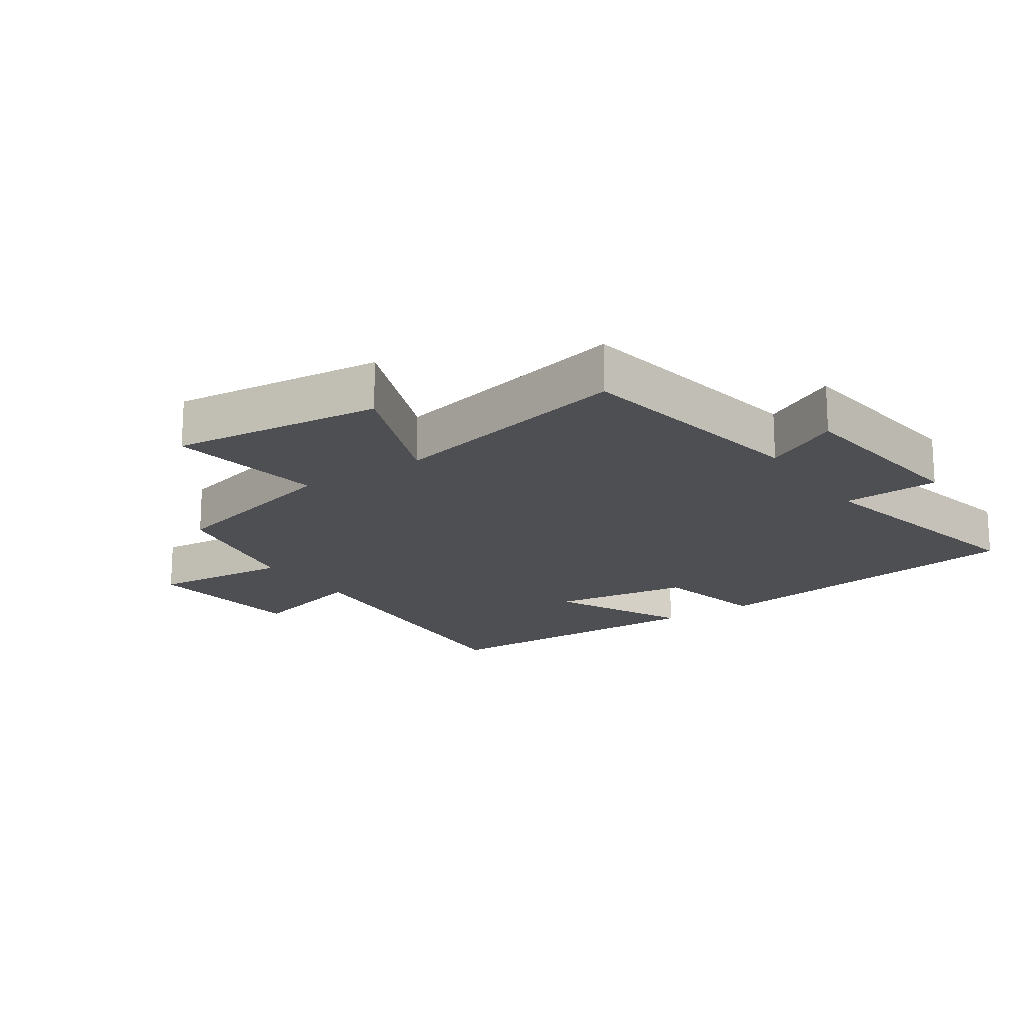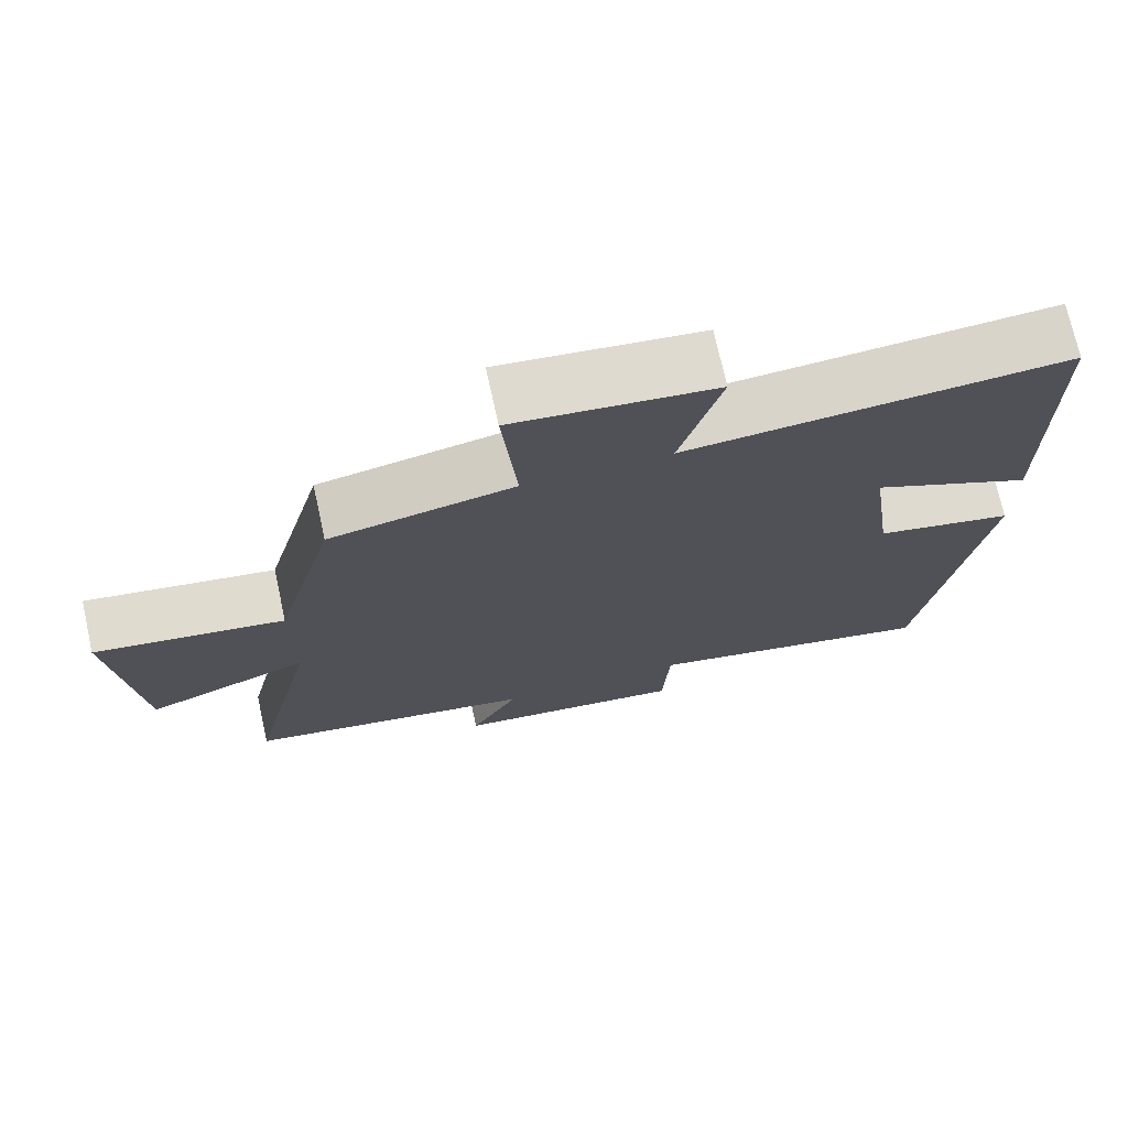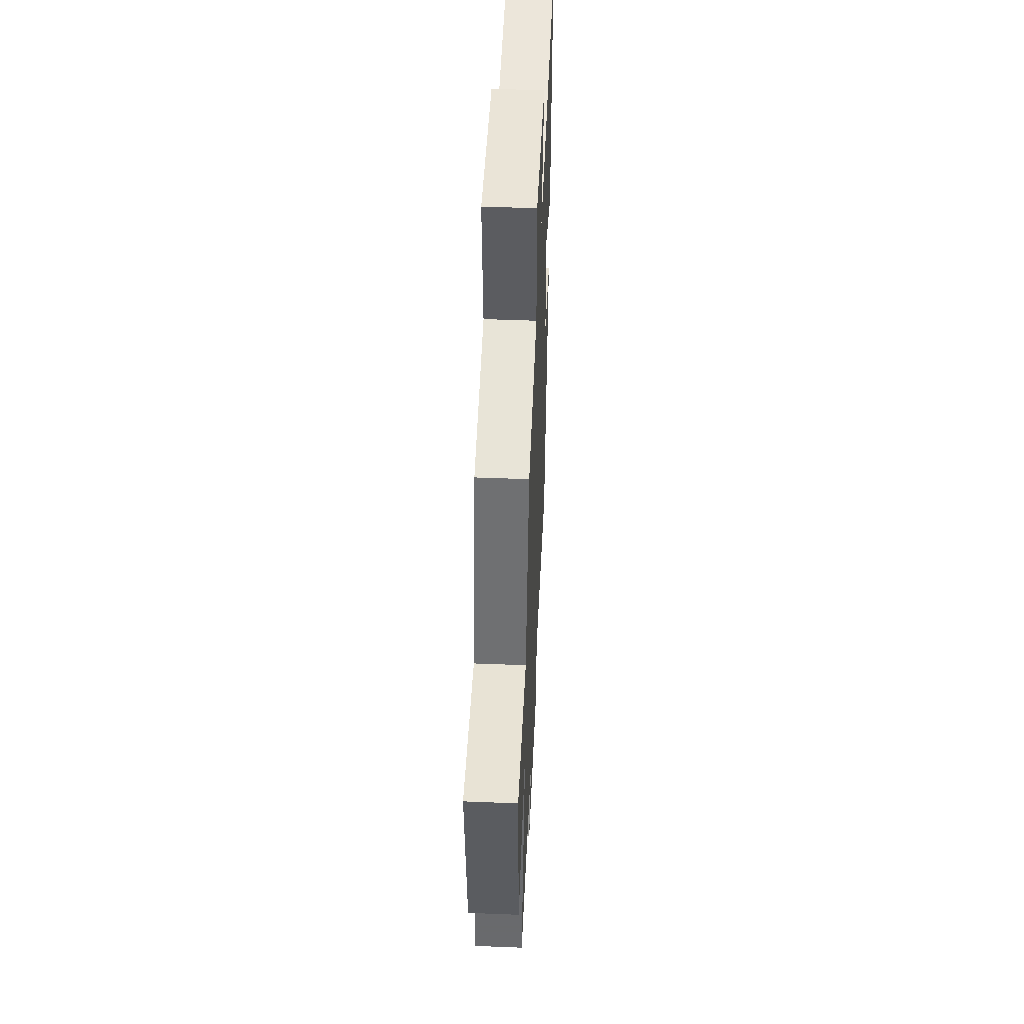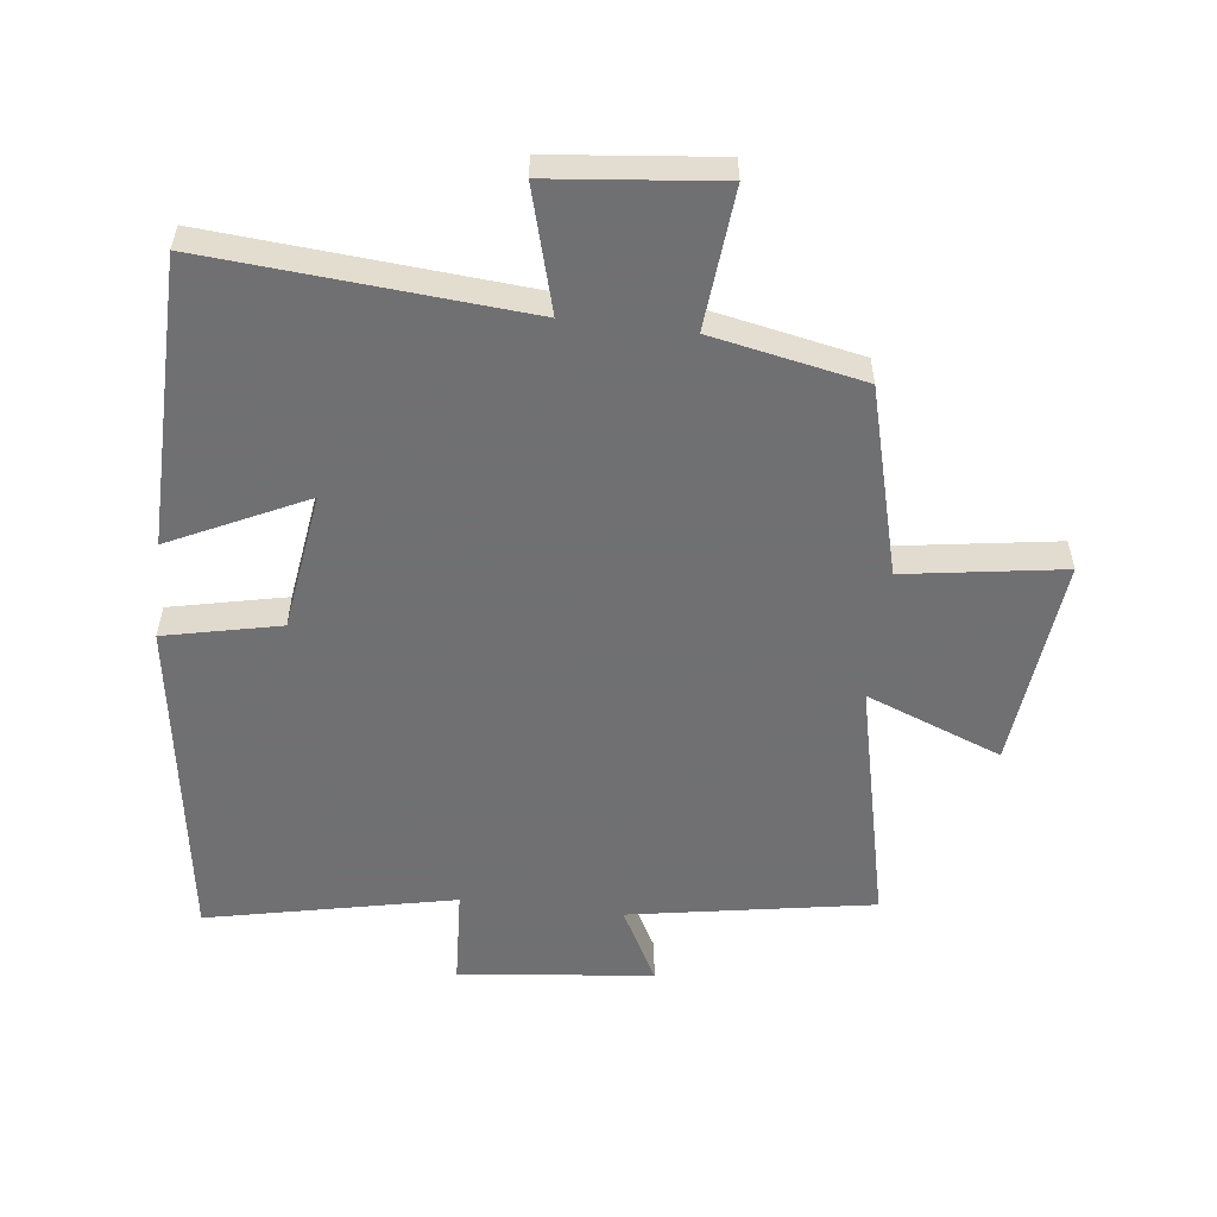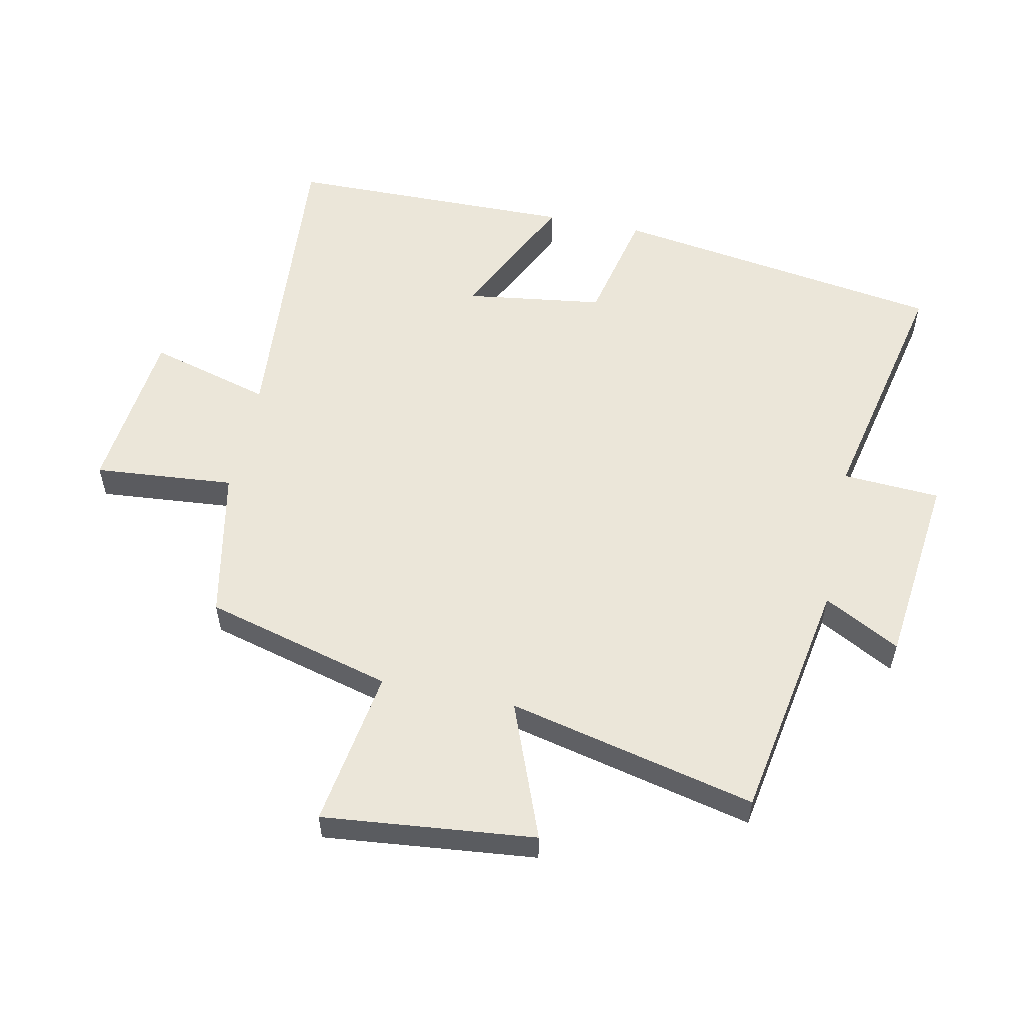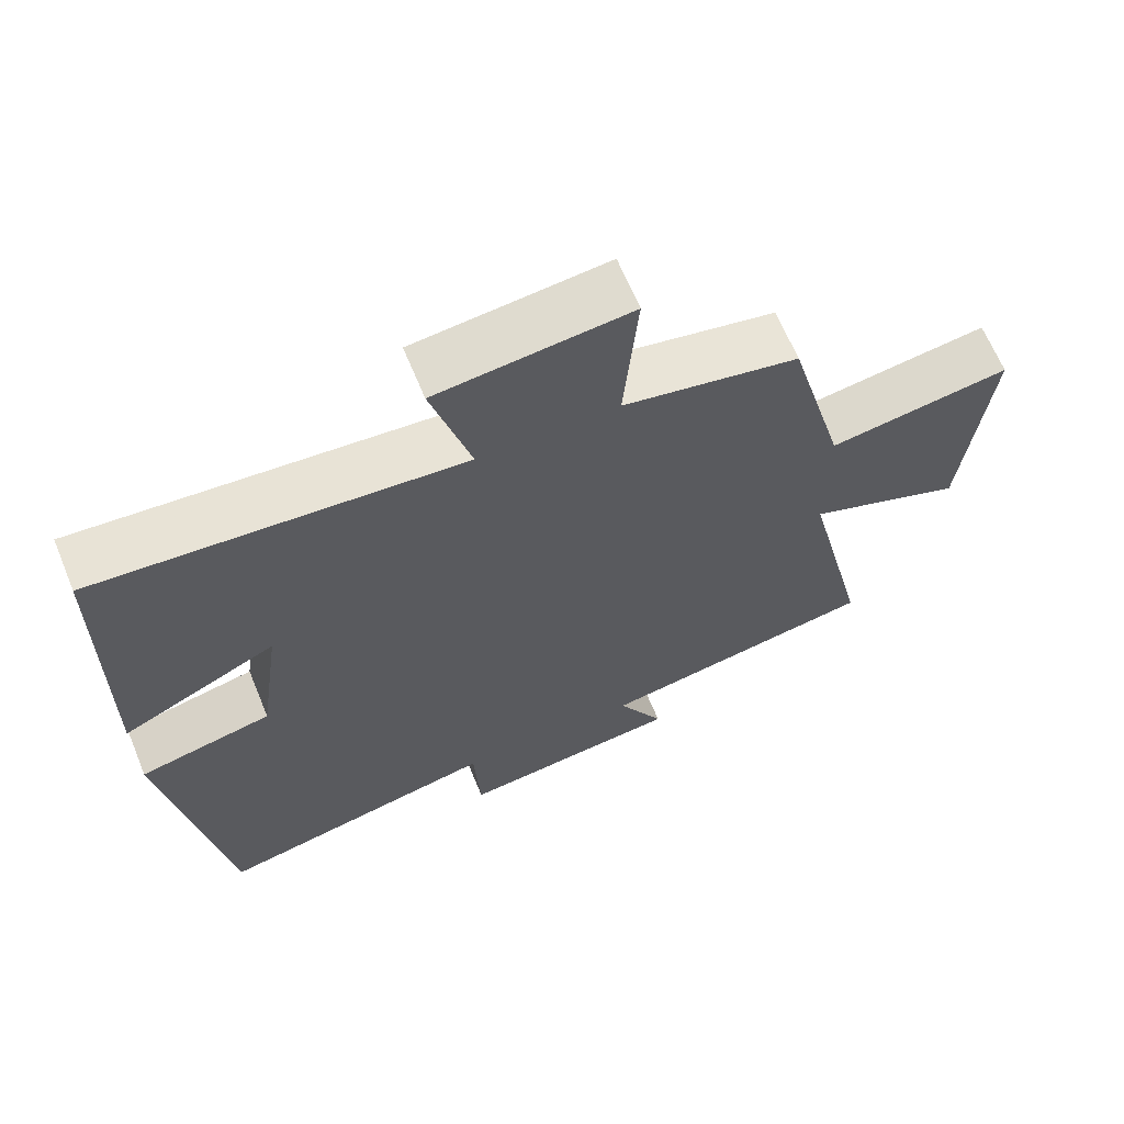
<metadata>
{"format":"obj","ext":"obj","renderer":"f3d","projection":"perspective","resolution":1024,"background":"white","views":[{"elev":-17.9,"azim":124.0,"up":"+Y"},{"elev":72.9,"azim":167.5,"up":"+Z"},{"elev":49.8,"azim":92.5,"up":"+Z"},{"elev":-55.0,"azim":-6.9,"up":"+Y"},{"elev":55.9,"azim":101.8,"up":"+Y"},{"elev":65.4,"azim":-22.4,"up":"+Z"}]}
</metadata>
<code>
v -0.422 0.07 -0.583
v -0.5 0.07 -0.065
v -0.32 0.07 -0.025
v -0.29 0.07 0.191
v -0.5 0.07 0.089
v -0.494 0.07 0.538
v -0.003 0.07 0.5
v -0.056 0.07 0.69
v 0.204 0.07 0.718
v 0.185 0.07 0.5
v 0.422 0.07 0.453
v 0.5 0.07 0.161
v 0.746 0.07 0.199
v 0.712 0.07 -0.131
v 0.5 0.07 -0.049
v 0.589 0.07 -0.434
v 0.21 0.07 -0.5
v 0.273 0.07 -0.618
v -0.029 0.07 -0.652
v -0.038 0.07 -0.5
v -0.422 0 -0.583
v -0.5 0 -0.065
v -0.32 0 -0.025
v -0.29 0 0.191
v -0.5 0 0.089
v -0.494 0 0.538
v -0.003 0 0.5
v -0.056 0 0.69
v 0.204 0 0.718
v 0.185 0 0.5
v 0.422 0 0.453
v 0.5 0 0.161
v 0.746 0 0.199
v 0.712 0 -0.131
v 0.5 0 -0.049
v 0.589 0 -0.434
v 0.21 0 -0.5
v 0.273 0 -0.618
v -0.029 0 -0.652
v -0.038 0 -0.5
f 17 18 19 20
f 15 16 17 20
f 1 2 3
f 20 1 3
f 15 20 3
f 12 13 14 15
f 15 3 4
f 12 15 4
f 11 12 4
f 10 11 4
f 7 8 9 10
f 7 10 4 5
f 5 6 7
f 40 39 38 37
f 40 37 36 35
f 23 22 21
f 23 21 40
f 23 40 35
f 35 34 33 32
f 24 23 35
f 24 35 32
f 24 32 31
f 24 31 30
f 30 29 28 27
f 25 24 30 27
f 27 26 25
f 1 21 22 2
f 2 22 23 3
f 3 23 24 4
f 4 24 25 5
f 5 25 26 6
f 6 26 27 7
f 7 27 28 8
f 8 28 29 9
f 9 29 30 10
f 10 30 31 11
f 11 31 32 12
f 12 32 33 13
f 13 33 34 14
f 14 34 35 15
f 15 35 36 16
f 16 36 37 17
f 17 37 38 18
f 18 38 39 19
f 19 39 40 20
f 20 40 21 1

</code>
